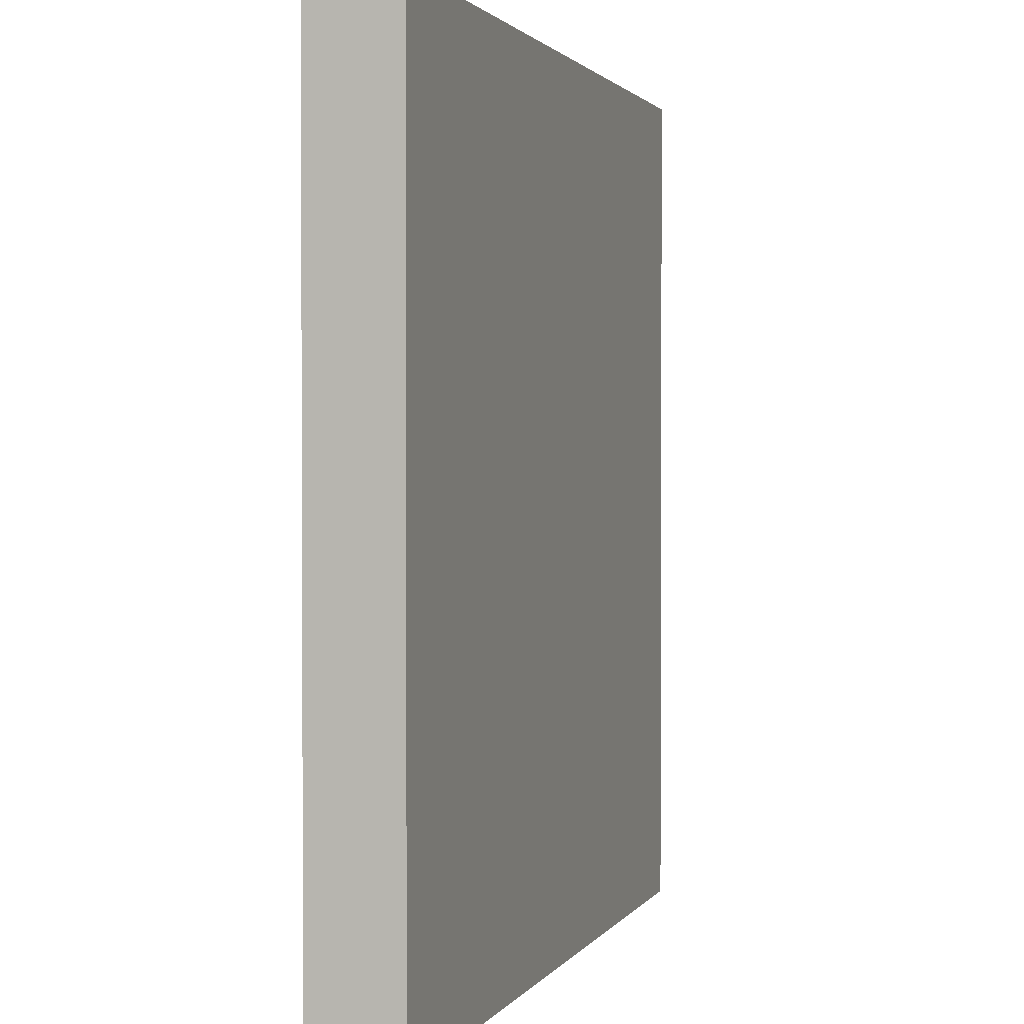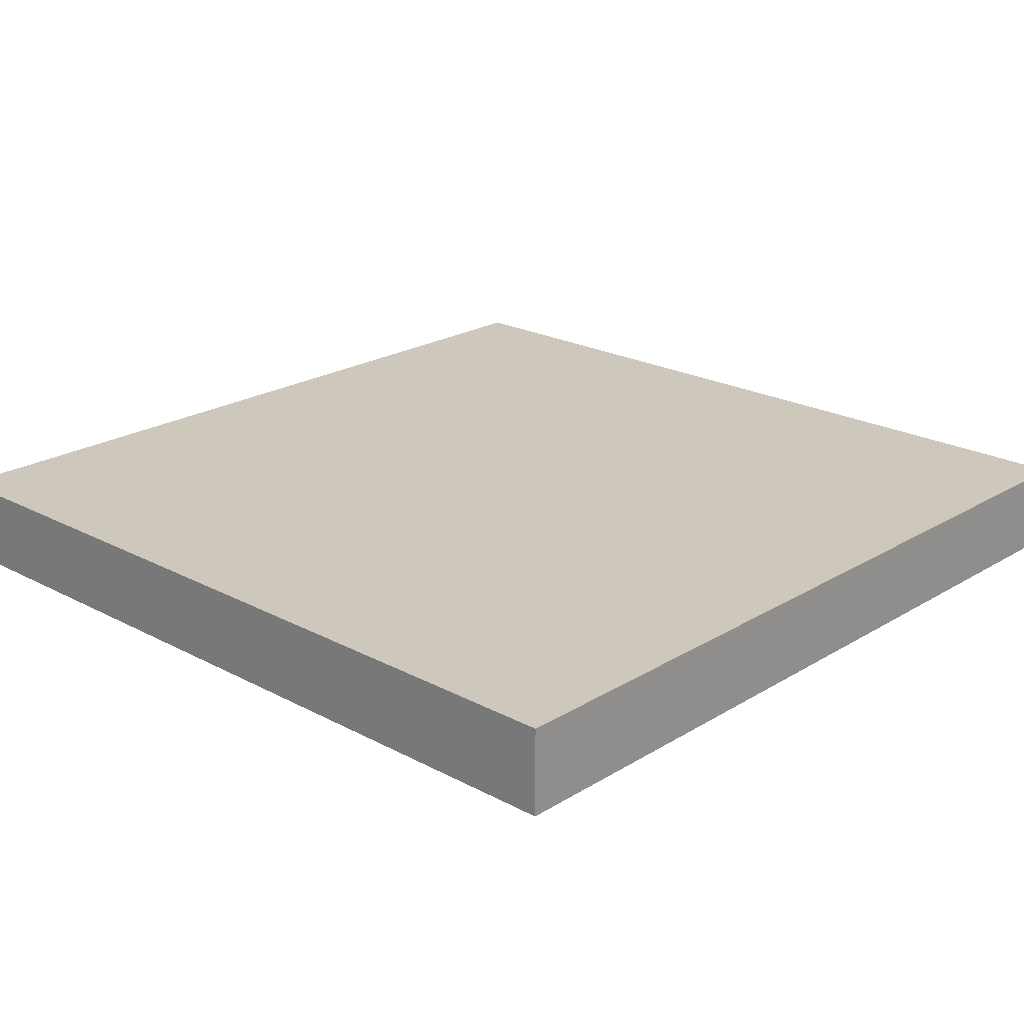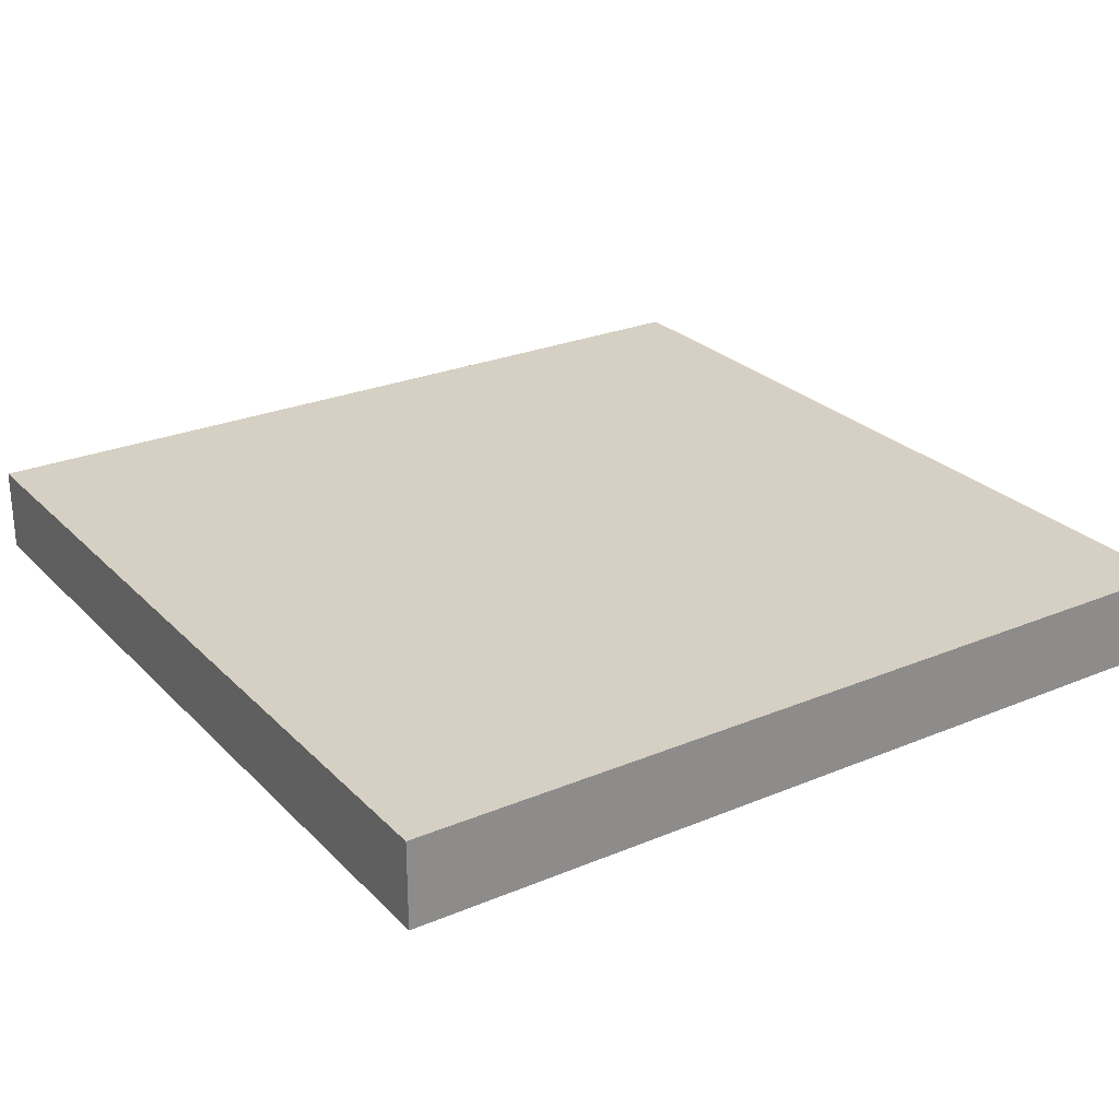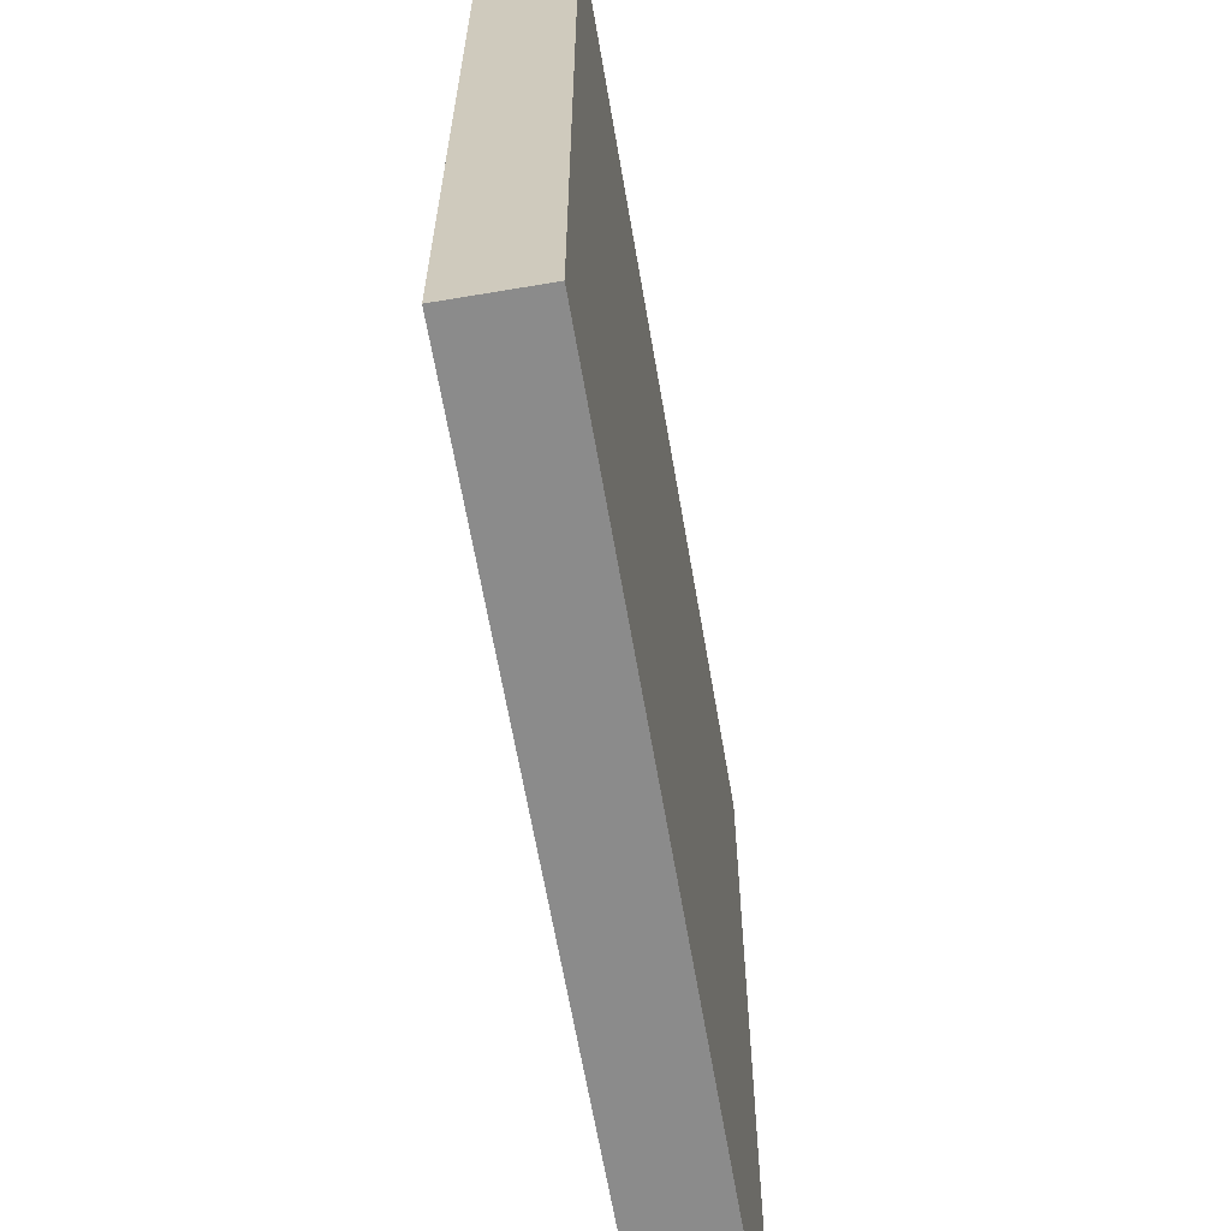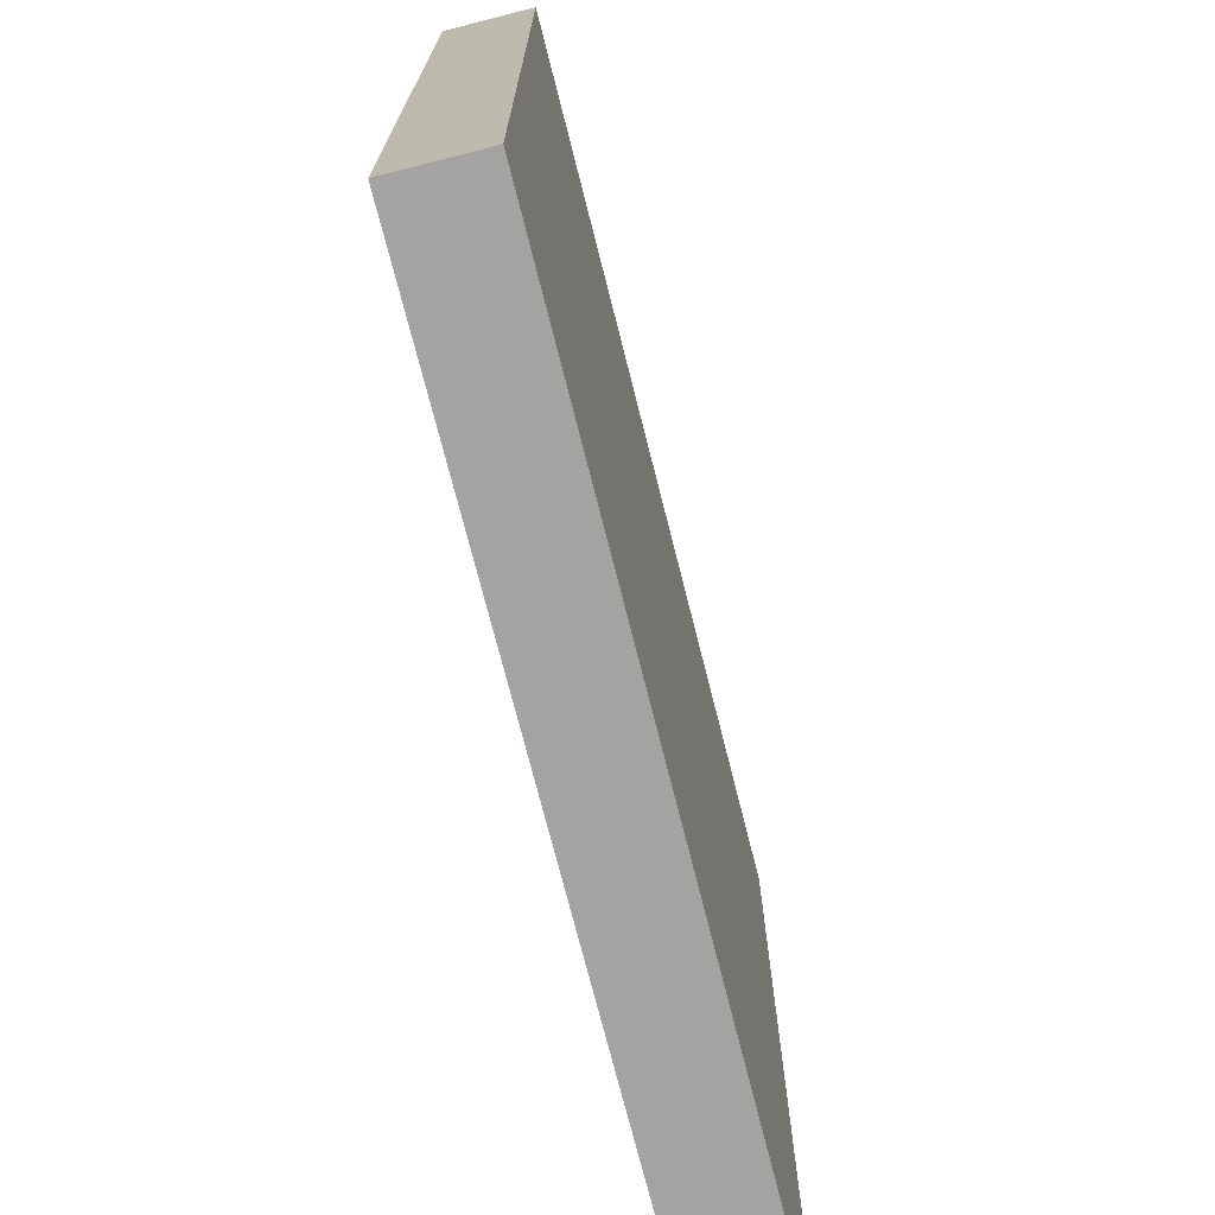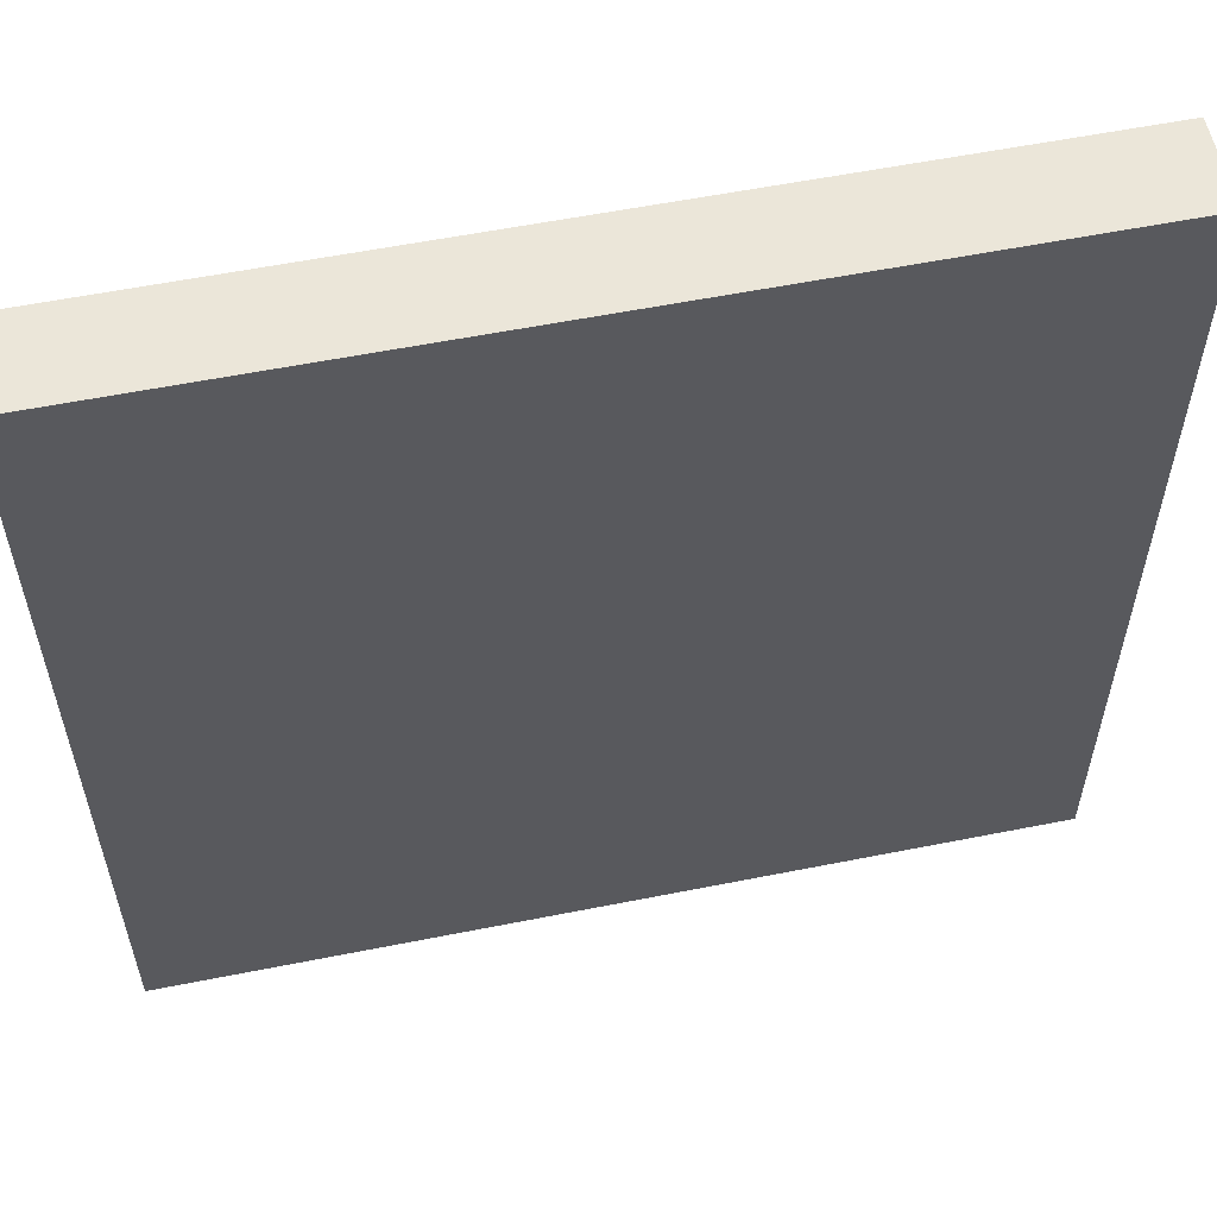
<metadata>
{"format":"obj","ext":"obj","renderer":"f3d","projection":"perspective","resolution":1024,"background":"white","views":[{"elev":1.6,"azim":-73.4,"up":"+Z"},{"elev":21.8,"azim":133.1,"up":"+Y"},{"elev":26.2,"azim":146.6,"up":"+Y"},{"elev":-63.9,"azim":99.7,"up":"+Z"},{"elev":-73.1,"azim":104.2,"up":"+Z"},{"elev":57.4,"azim":-11.7,"up":"+Z"}]}
</metadata>
<code>
v 0.5 -0.1 0.5
v 0.5 -0.1 -0.5
v -0.5 -0.1 0.5
v -0.5 -0.1 -0.5
v -0.5 0 -0.5
v -0.5 0 0.5
v 0.5 0 -0.5
v 0.5 0 0.5
f 3 2 1
f 2 3 4
f 3 5 4
f 5 3 6
f 5 2 4
f 2 5 7
f 8 3 1
f 3 8 6
f 8 2 7
f 2 8 1
f 5 8 7
f 8 5 6

</code>
